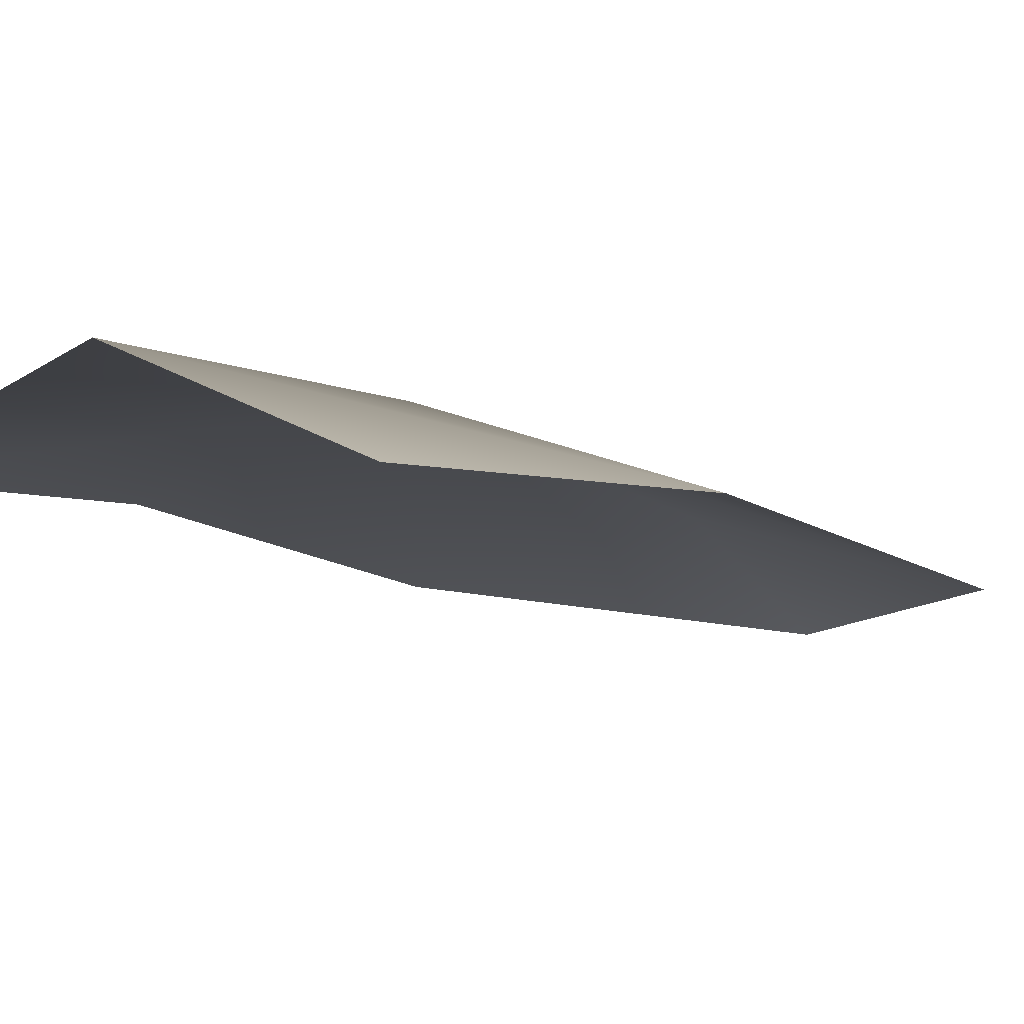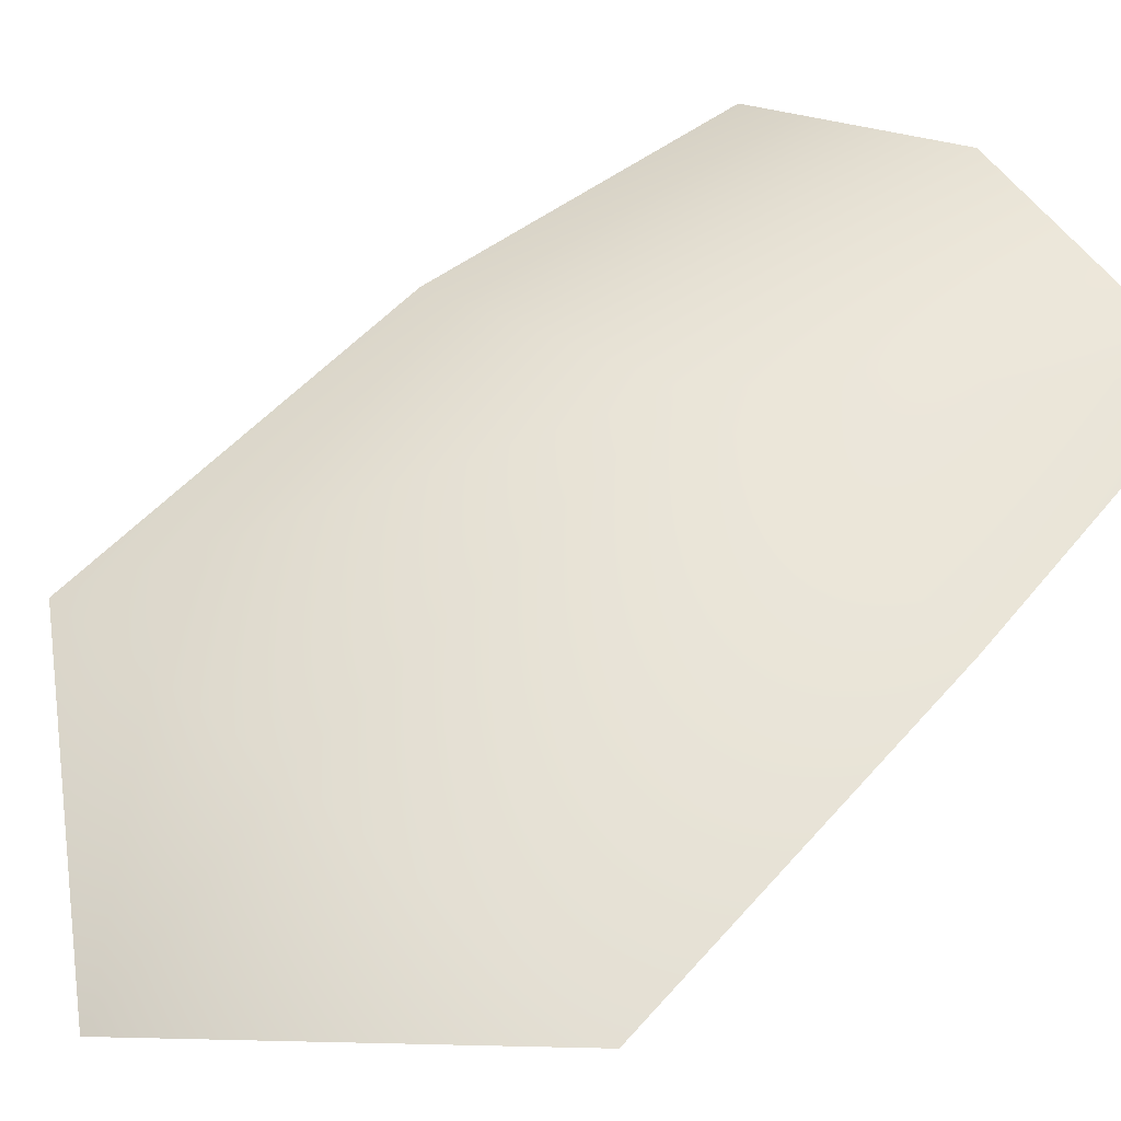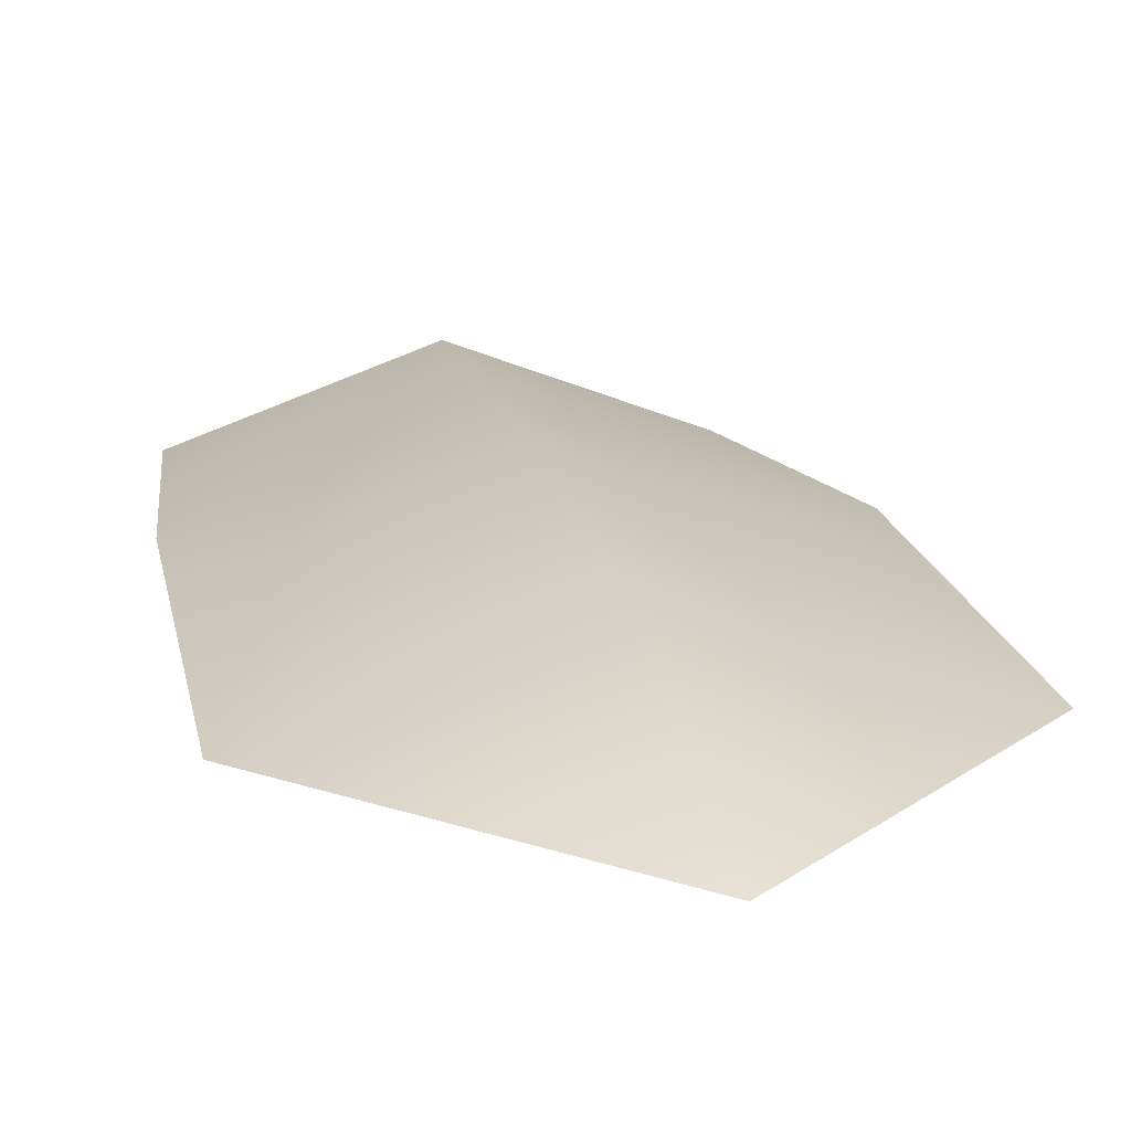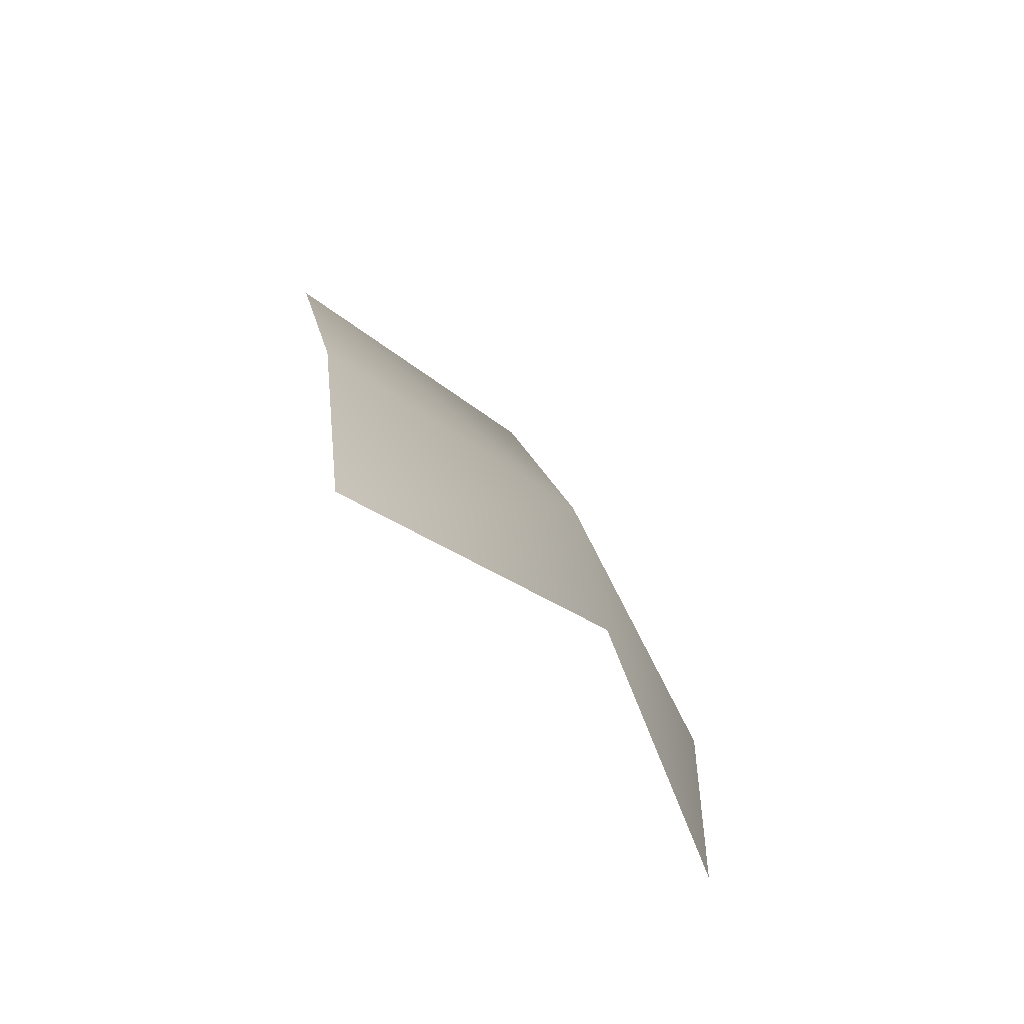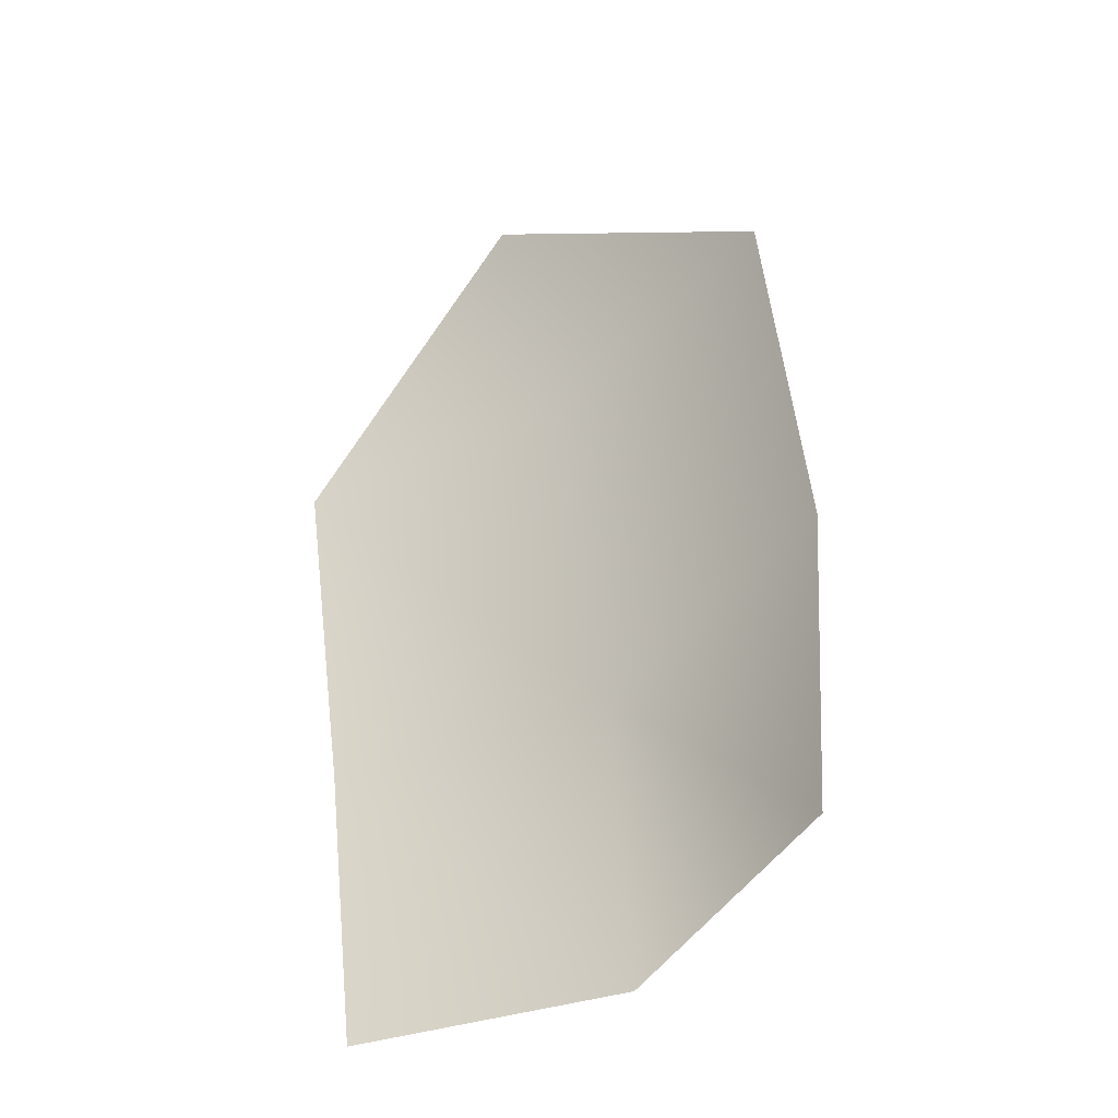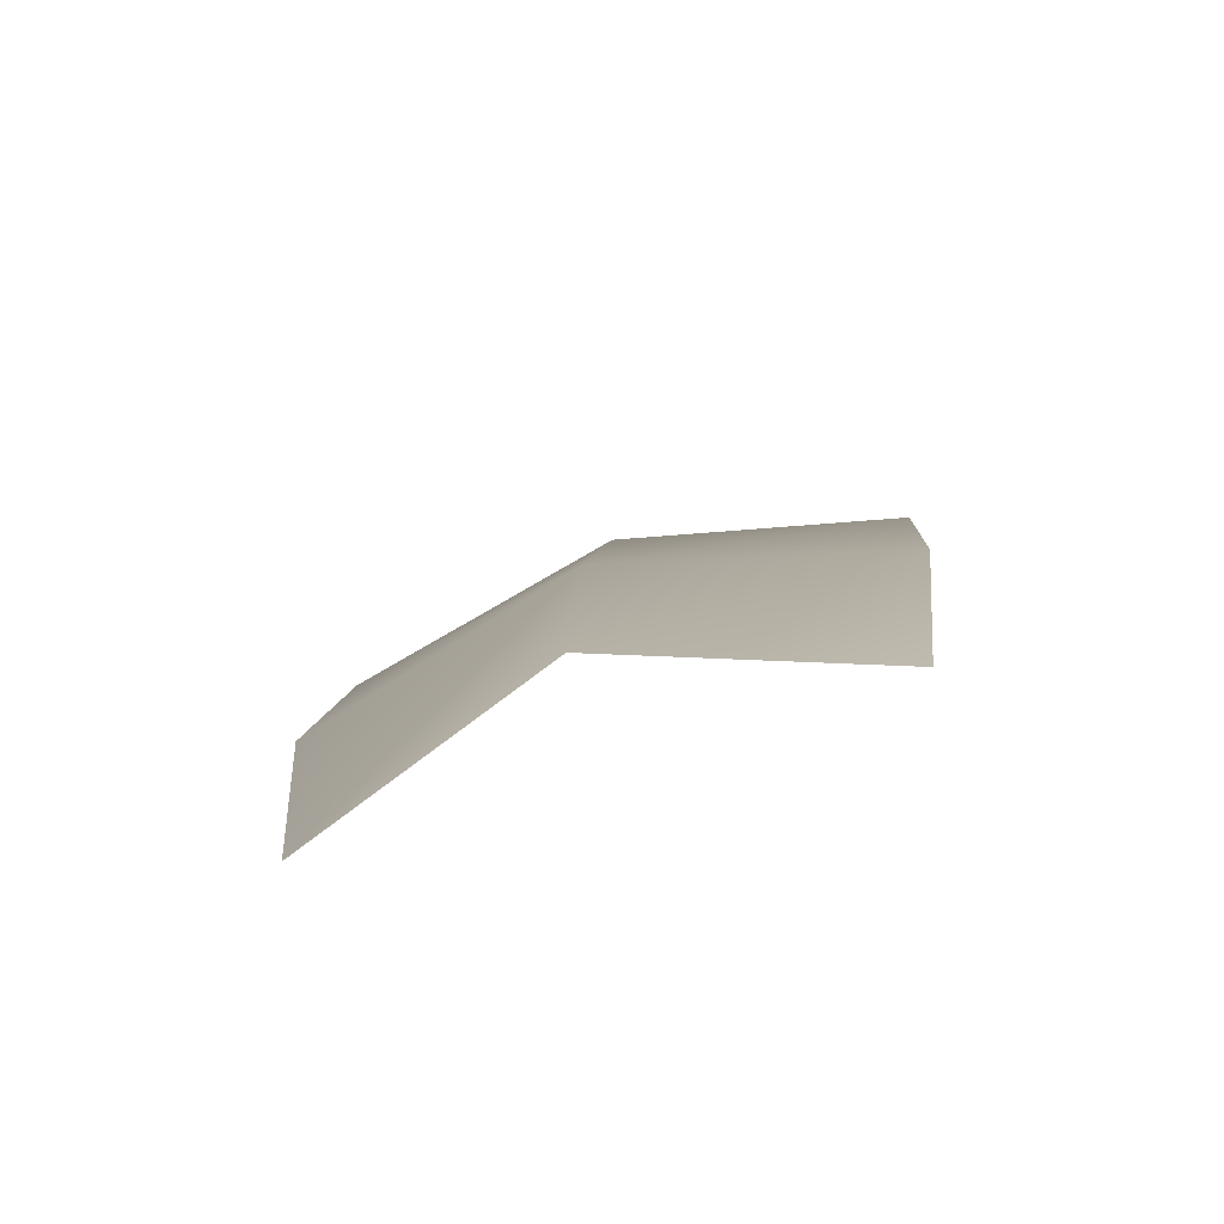
<metadata>
{"format":"obj","ext":"obj","renderer":"f3d","projection":"perspective","resolution":1024,"background":"white","views":[{"elev":-1.2,"azim":35.9,"up":"+Z"},{"elev":46.8,"azim":-136.4,"up":"+Z"},{"elev":11.3,"azim":166.9,"up":"+Z"},{"elev":-69.4,"azim":-48.7,"up":"+Y"},{"elev":-50.7,"azim":-143.5,"up":"+Y"},{"elev":-74.4,"azim":17.5,"up":"+Y"}]}
</metadata>
<code>
o D44C_B
v -24 -18.97 3.544
v -24 -17.02 3.148
v -25.4 -17.13 2.851
v -24 -18.97 3.544
v -25.4 -17.13 2.851
v -25.35 -18.97 3.185
v -24 -18.97 3.544
v -25.35 -18.97 3.185
v -25.17 -20.59 3.243
v -24 -18.97 3.544
v -25.17 -20.59 3.243
v -24 -20.59 3.665
v -24 -18.97 3.544
v -22.65 -18.97 3.185
v -22.6 -17.13 2.851
v -24 -18.97 3.544
v -22.6 -17.13 2.851
v -24 -17.02 3.148
v -24 -17.02 3.148
v -24 -16.06 2.636
v -25.4 -17.13 2.851
v -22.6 -17.13 2.851
v -24 -16.06 2.636
v -24 -17.02 3.148
v -24 -20.59 3.665
v -22.83 -20.59 3.243
v -22.65 -18.97 3.185
v -24 -20.59 3.665
v -22.65 -18.97 3.185
v -24 -18.97 3.544
f 1 2 3
f 4 5 6
f 7 8 9
f 10 11 12
f 13 14 15
f 16 17 18
f 19 20 21
f 22 23 24
f 25 26 27
f 28 29 30

</code>
